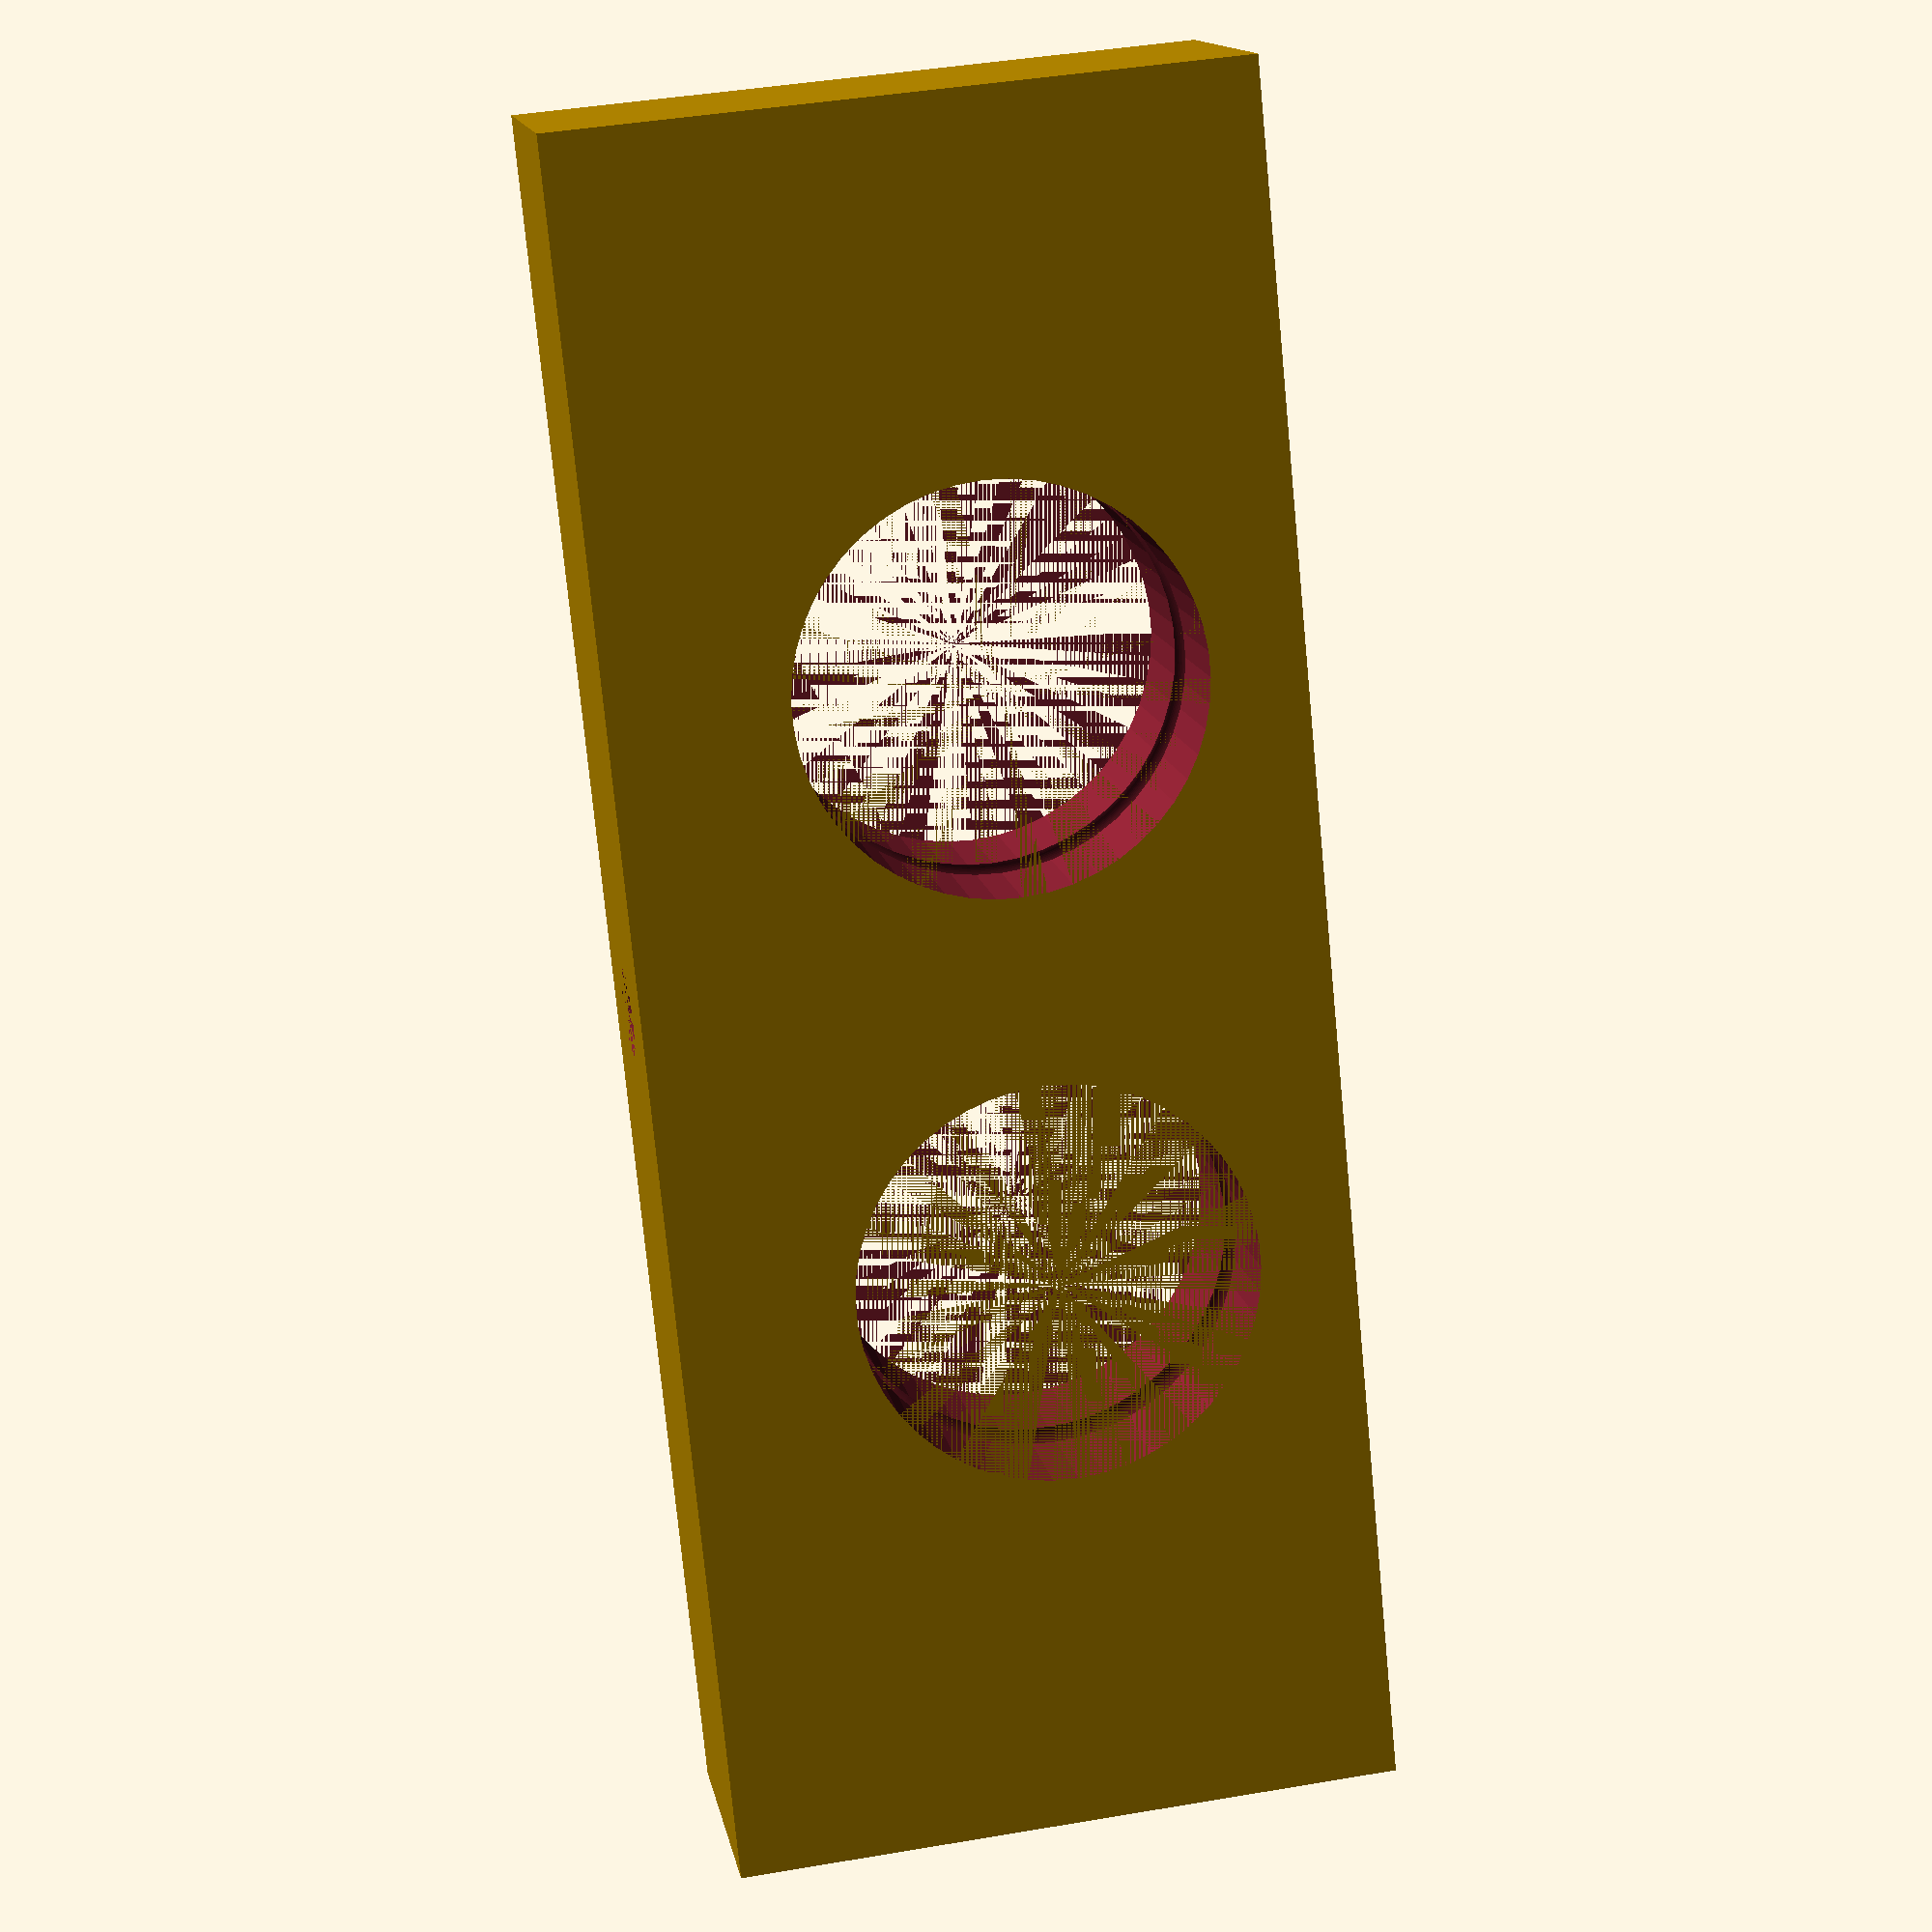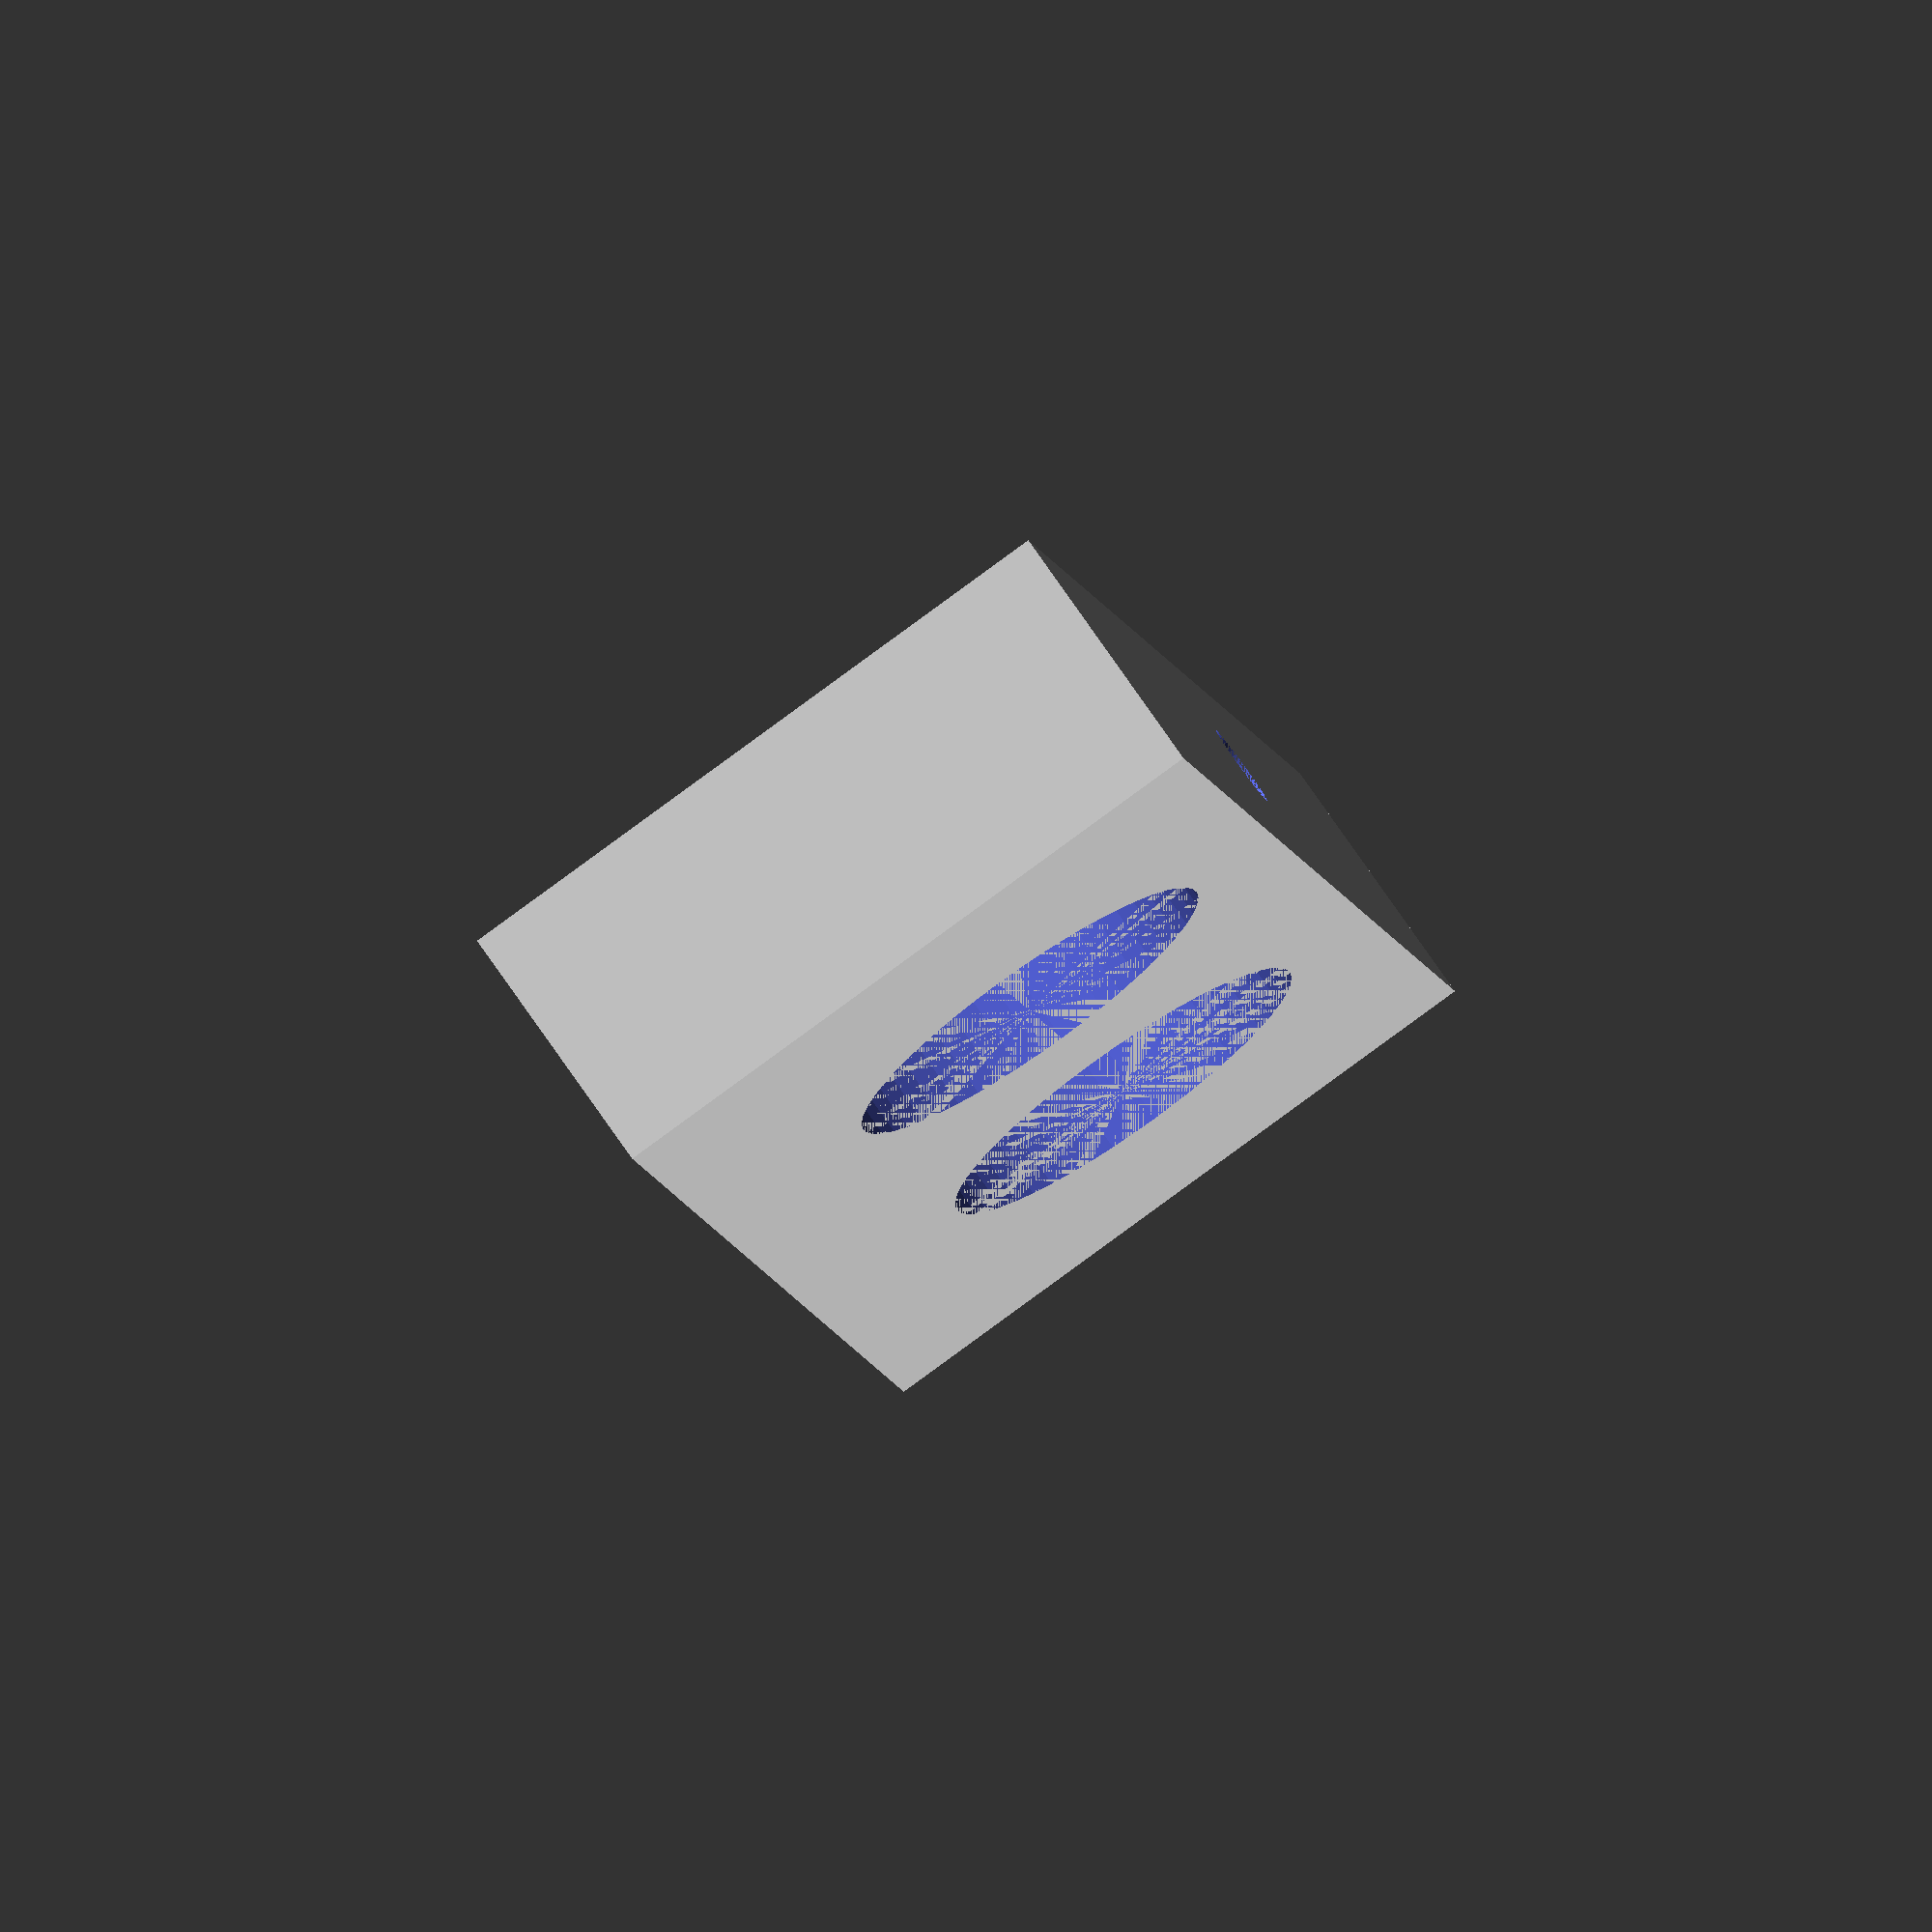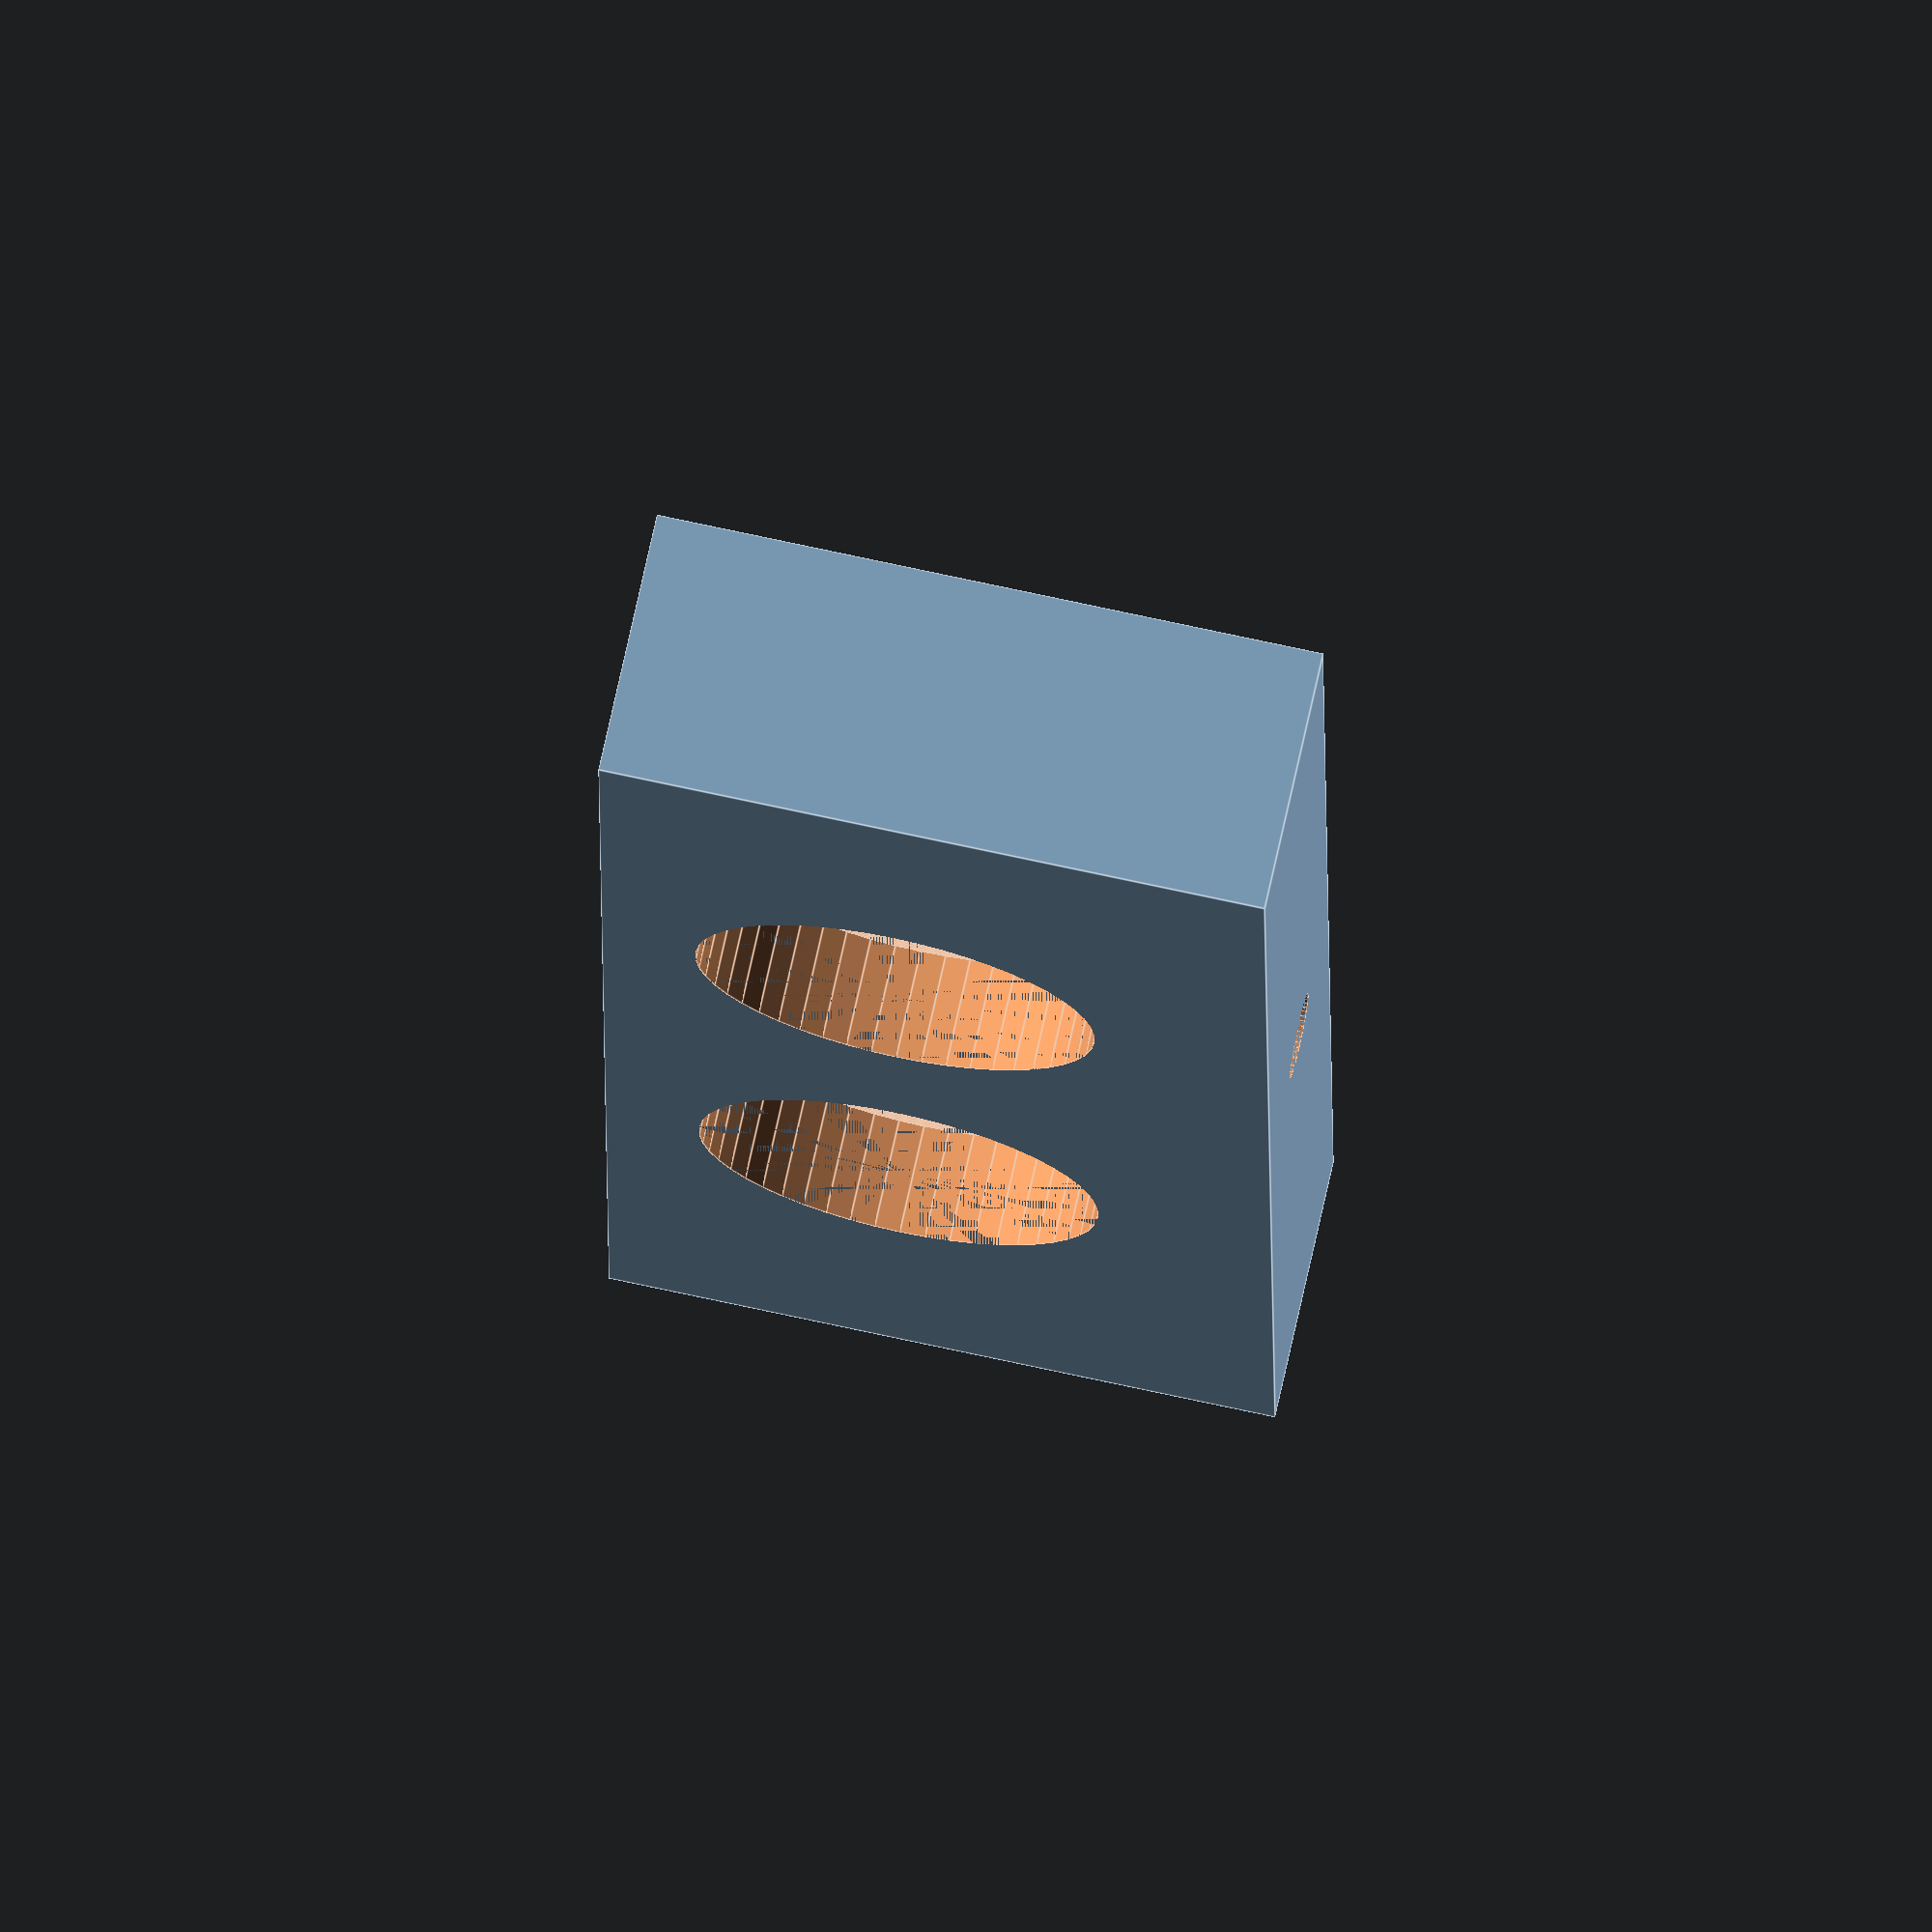
<openscad>
// twin tube
// - bottom

tube_dia = 14;

o_ring_OD = 18;
o_ring_ID = 14;
o_ring_CL = 16;

tube_cl_bottom = 14;
tube_separation = 22;
// tube_square = OD + 2* o-ring + 2 * 2 
//             = 14 + 4 + 4
tube_square = 22;

base_length = tube_separation + 2 * 10 + tube_square;
base_width = 10;
base_height = tube_cl_bottom + tube_square/2;
echo ("base_length = ", base_length);
echo ("base_width  = ", base_width);
echo ("base height = ", base_height);
// mounting screws
mnt_screw_dia = 3.2;

$fn = 50;

difference () {
    {
    cube([base_length, base_width, base_height], center = true);
    }
    {
    // move the tube hole
    // - to the left 
    // - up CL_bottom    
    //
    rotate([90,0,0])
    translate([-tube_separation/2, -base_height/2 + tube_cl_bottom ,0])
        {
        // tube
        cylinder (r = (tube_dia + 1)/2, h = base_width, center = true);
        // o-ring grove
        rotate_extrude(convexity = 10, $fn = 100)
        translate([16/2,0,0])
        circle(r = 1, $fn = 100);
        }
    rotate([90,0,0])
    translate([tube_separation/2, -base_height/2 + tube_cl_bottom ,0])
        {
        // tube
        cylinder (r = (tube_dia + 1)/2, h = base_width, center = true);
        // o-ring grove
        rotate_extrude(convexity = 10, $fn = 100)
        translate([16/2,0,0])
        circle(r = 1, $fn = 100);
        }
  

    // vertical mounting holes
    // center
    translate([0,0,-base_height/2])
    cylinder(r = mnt_screw_dia/2, h = base_height, cener = true);
    }
}
</openscad>
<views>
elev=137.2 azim=298.8 roll=281.5 proj=p view=solid
elev=85.3 azim=105.3 roll=306.1 proj=o view=solid
elev=108.5 azim=271.6 roll=77.6 proj=o view=edges
</views>
